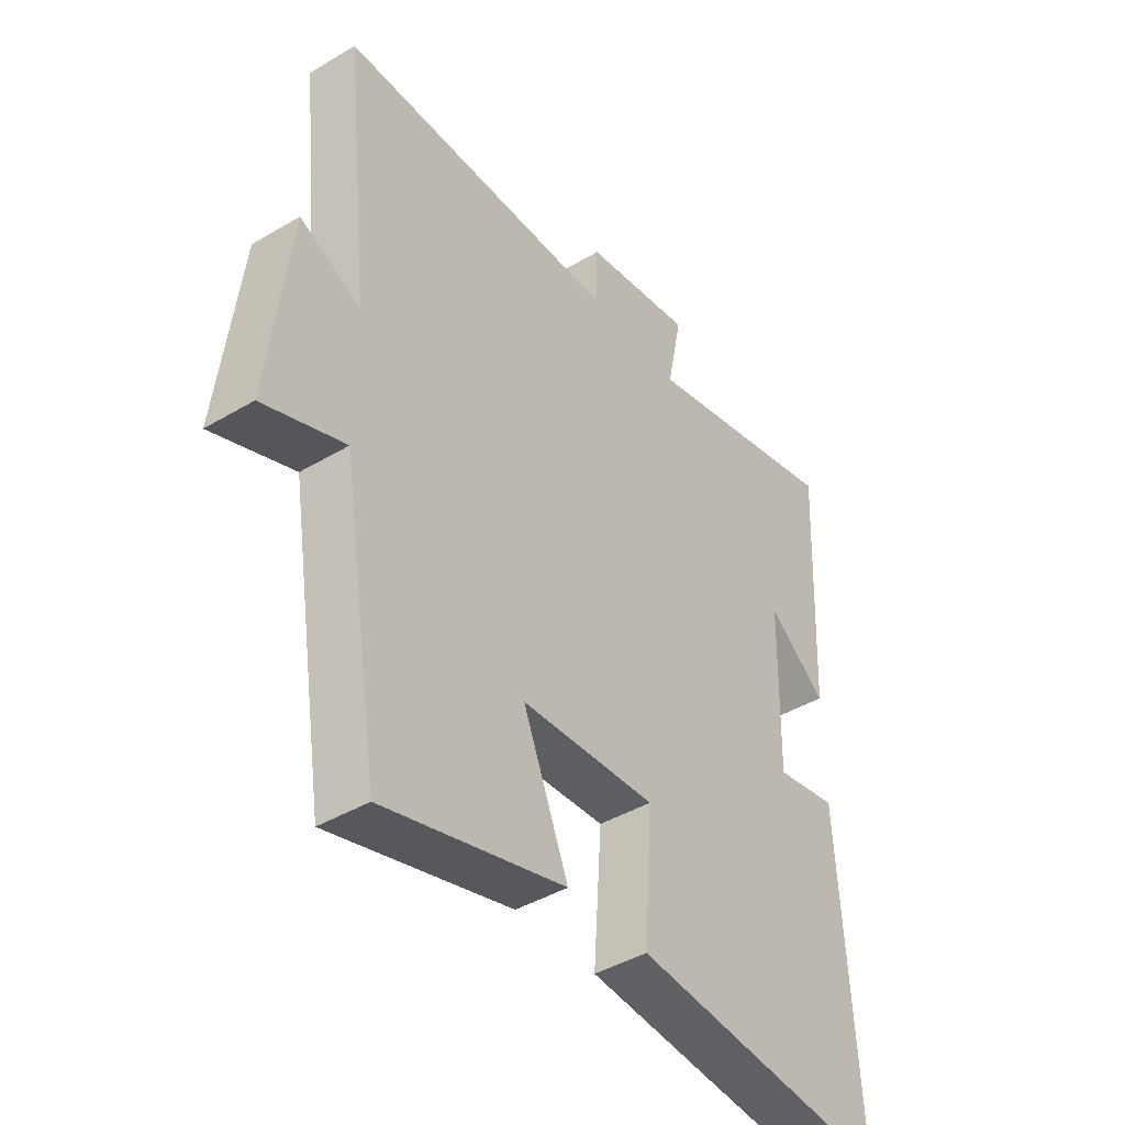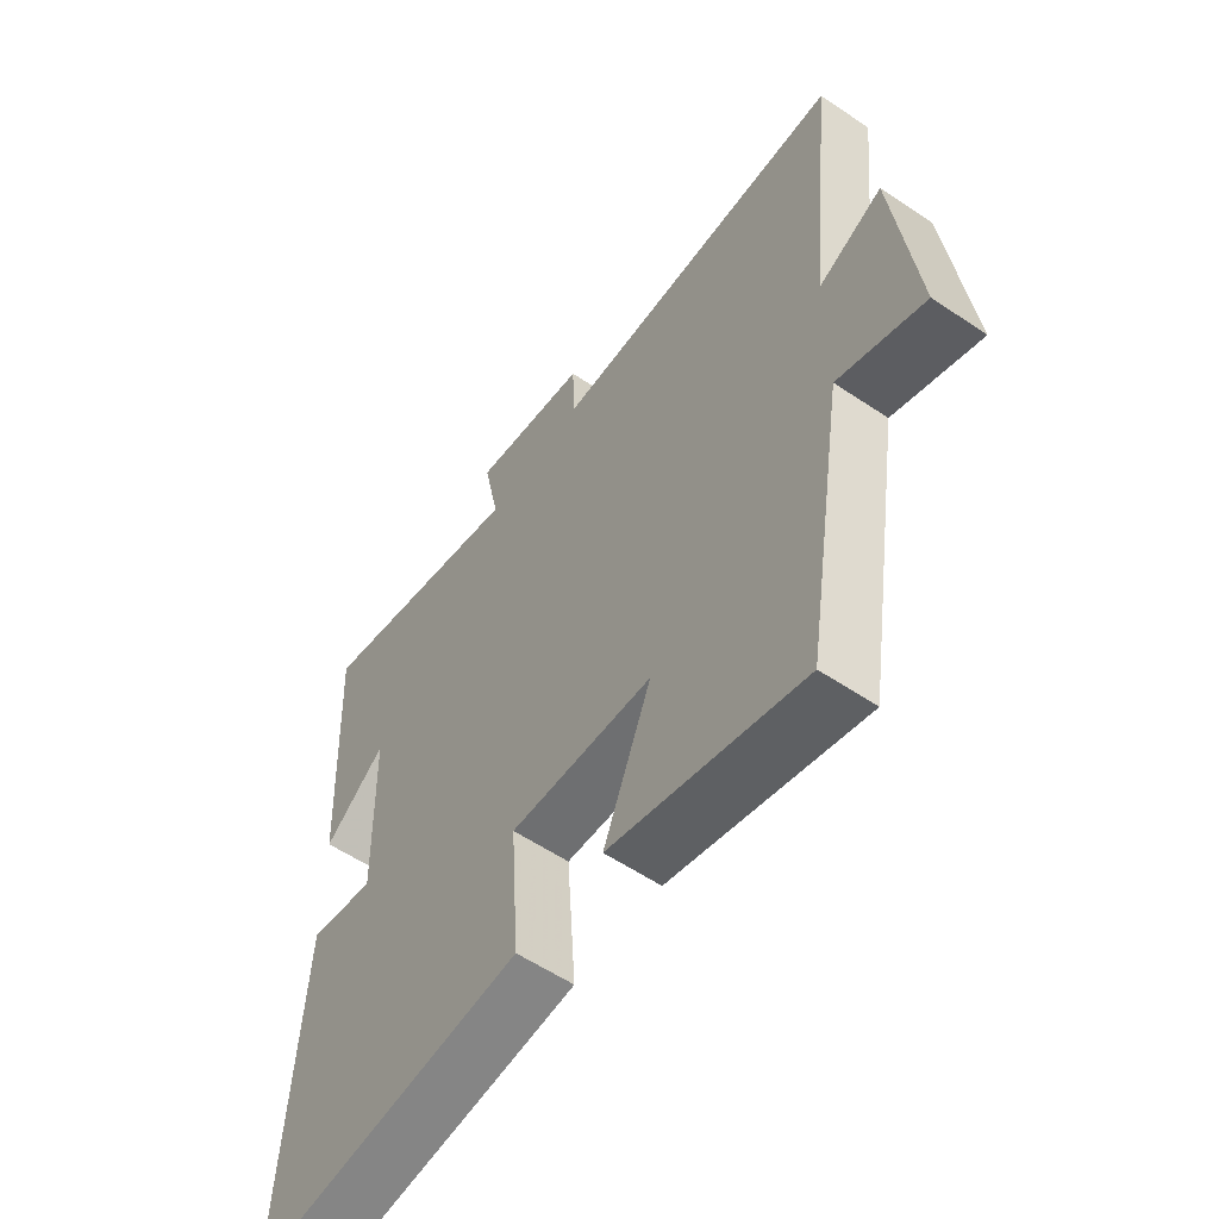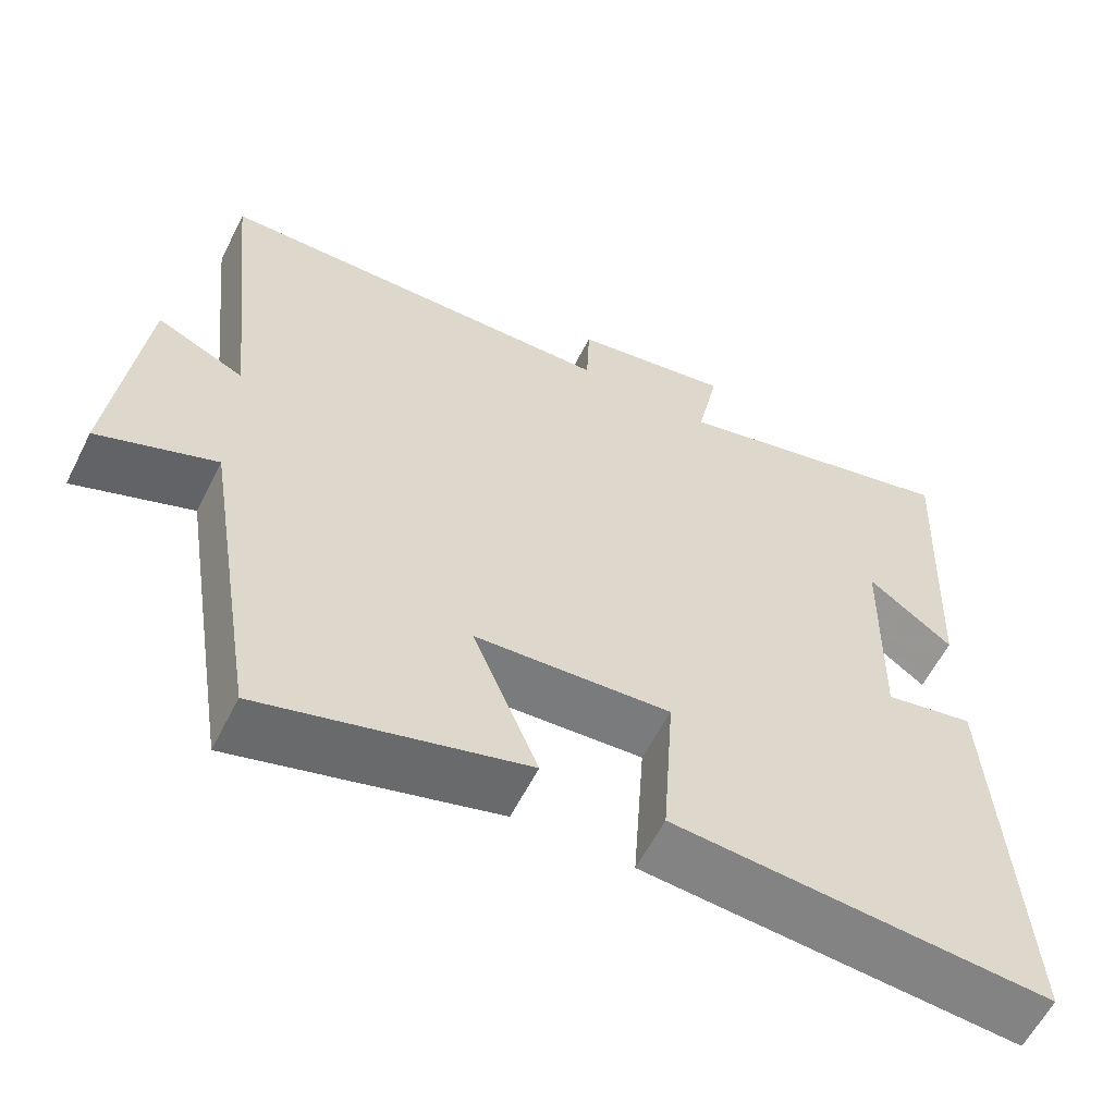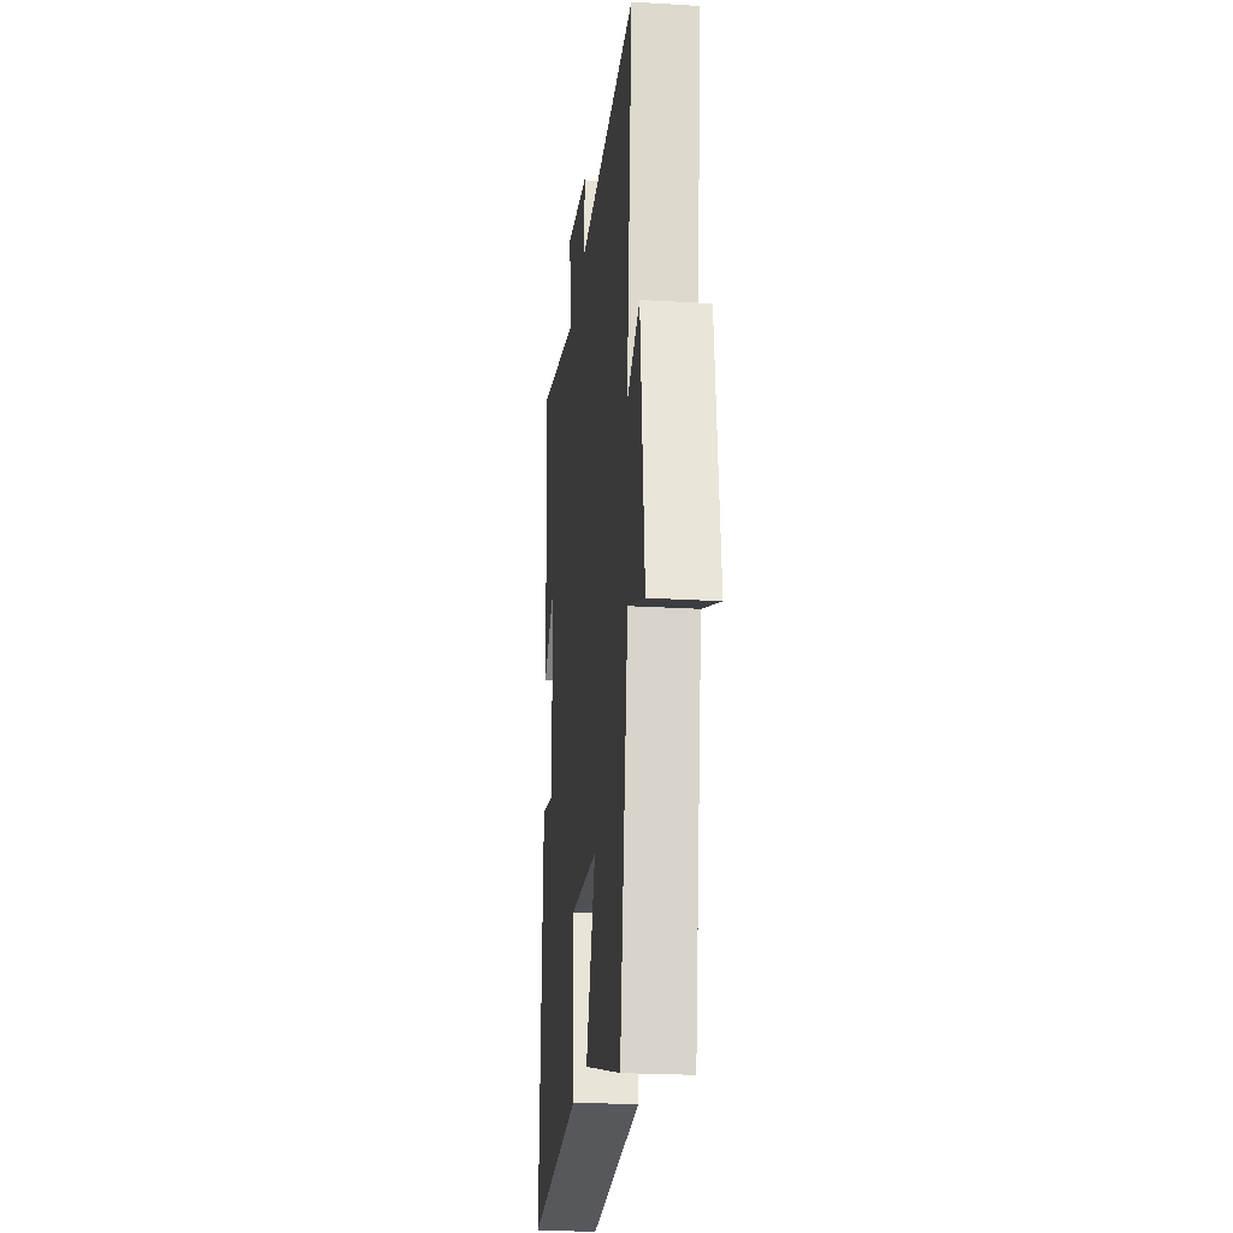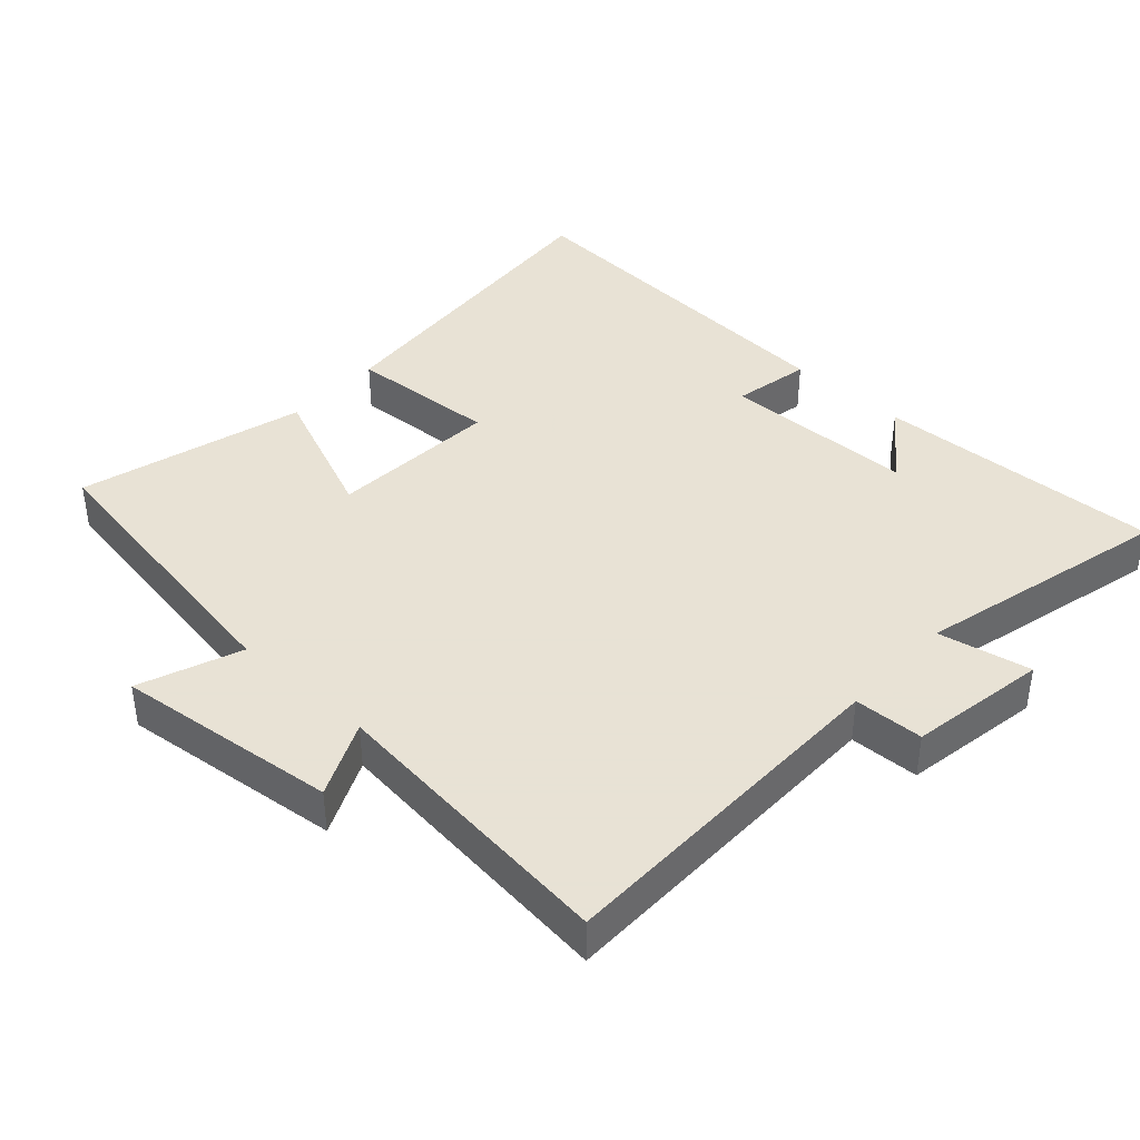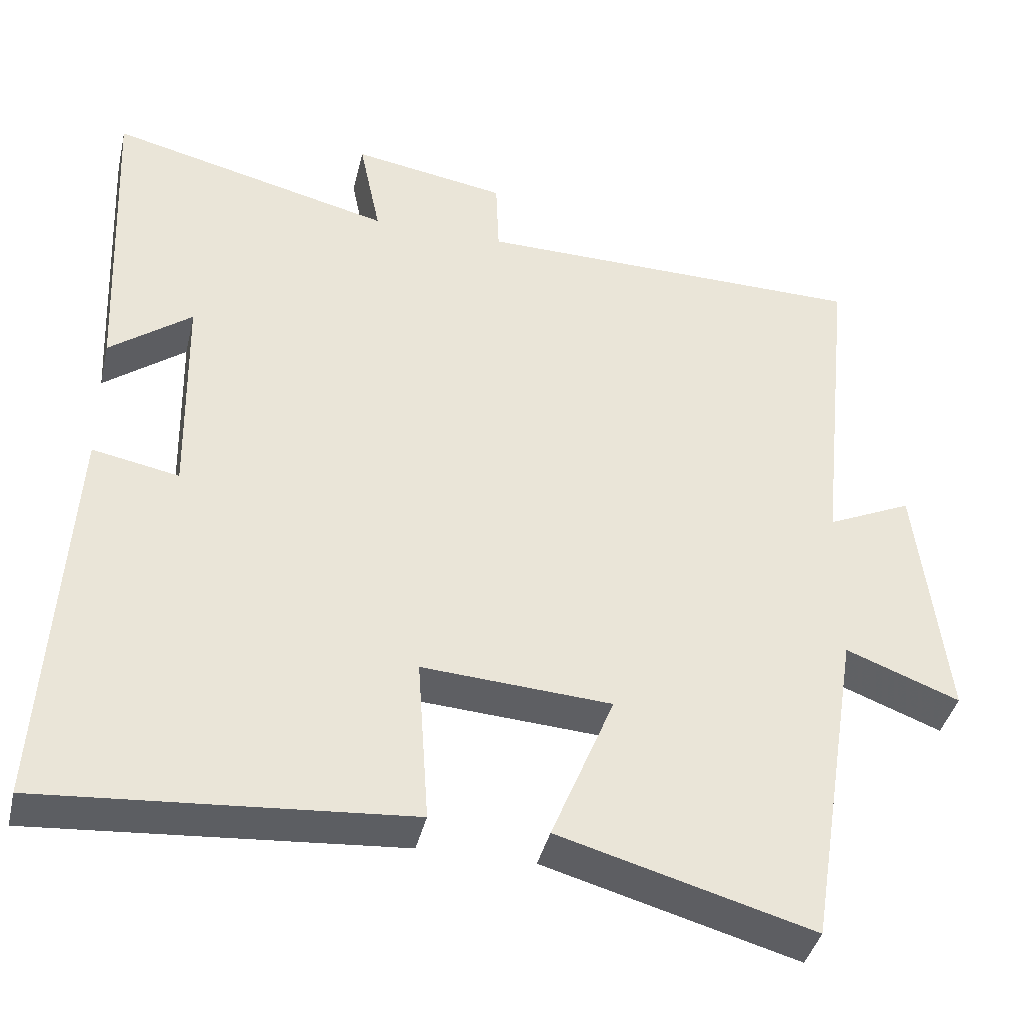
<metadata>
{"format":"obj","ext":"obj","renderer":"f3d","projection":"perspective","resolution":1024,"background":"white","views":[{"elev":-42.7,"azim":-54.6,"up":"+Z"},{"elev":-57.8,"azim":-124.9,"up":"+Z"},{"elev":-59.7,"azim":-26.7,"up":"+Z"},{"elev":-23.4,"azim":-95.9,"up":"+Z"},{"elev":40.6,"azim":-47.5,"up":"+Y"},{"elev":-40.2,"azim":166.9,"up":"+Z"}]}
</metadata>
<code>
v -0.43 0.07 -0.593
v -0.5 0.07 -0.159
v -0.649 0.07 -0.216
v -0.611 0.07 0.11
v -0.5 0.07 0.059
v -0.546 0.07 0.494
v -0.031 0.07 0.5
v -0.027 0.07 0.602
v 0.175 0.07 0.636
v 0.147 0.07 0.5
v 0.52 0.07 0.592
v 0.5 0.07 0.17
v 0.392 0.07 0.252
v 0.386 0.07 -0.032
v 0.5 0.07 -0.01
v 0.531 0.07 -0.538
v 0.052 0.07 -0.5
v 0.067 0.07 -0.282
v -0.181 0.07 -0.298
v -0.098 0.07 -0.5
v -0.43 0 -0.593
v -0.5 0 -0.159
v -0.649 0 -0.216
v -0.611 0 0.11
v -0.5 0 0.059
v -0.546 0 0.494
v -0.031 0 0.5
v -0.027 0 0.602
v 0.175 0 0.636
v 0.147 0 0.5
v 0.52 0 0.592
v 0.5 0 0.17
v 0.392 0 0.252
v 0.386 0 -0.032
v 0.5 0 -0.01
v 0.531 0 -0.538
v 0.052 0 -0.5
v 0.067 0 -0.282
v -0.181 0 -0.298
v -0.098 0 -0.5
f 19 20 1 2
f 18 19 2
f 16 17 18
f 15 16 18
f 14 15 18
f 13 14 18 2
f 10 11 12 13
f 10 13 2 3
f 7 8 9 10
f 5 6 7 10
f 5 10 3
f 3 4 5
f 22 21 40 39
f 22 39 38
f 38 37 36
f 38 36 35
f 38 35 34
f 22 38 34 33
f 33 32 31 30
f 23 22 33 30
f 30 29 28 27
f 30 27 26 25
f 23 30 25
f 25 24 23
f 1 21 22 2
f 2 22 23 3
f 3 23 24 4
f 4 24 25 5
f 5 25 26 6
f 6 26 27 7
f 7 27 28 8
f 8 28 29 9
f 9 29 30 10
f 10 30 31 11
f 11 31 32 12
f 12 32 33 13
f 13 33 34 14
f 14 34 35 15
f 15 35 36 16
f 16 36 37 17
f 17 37 38 18
f 18 38 39 19
f 19 39 40 20
f 20 40 21 1

</code>
